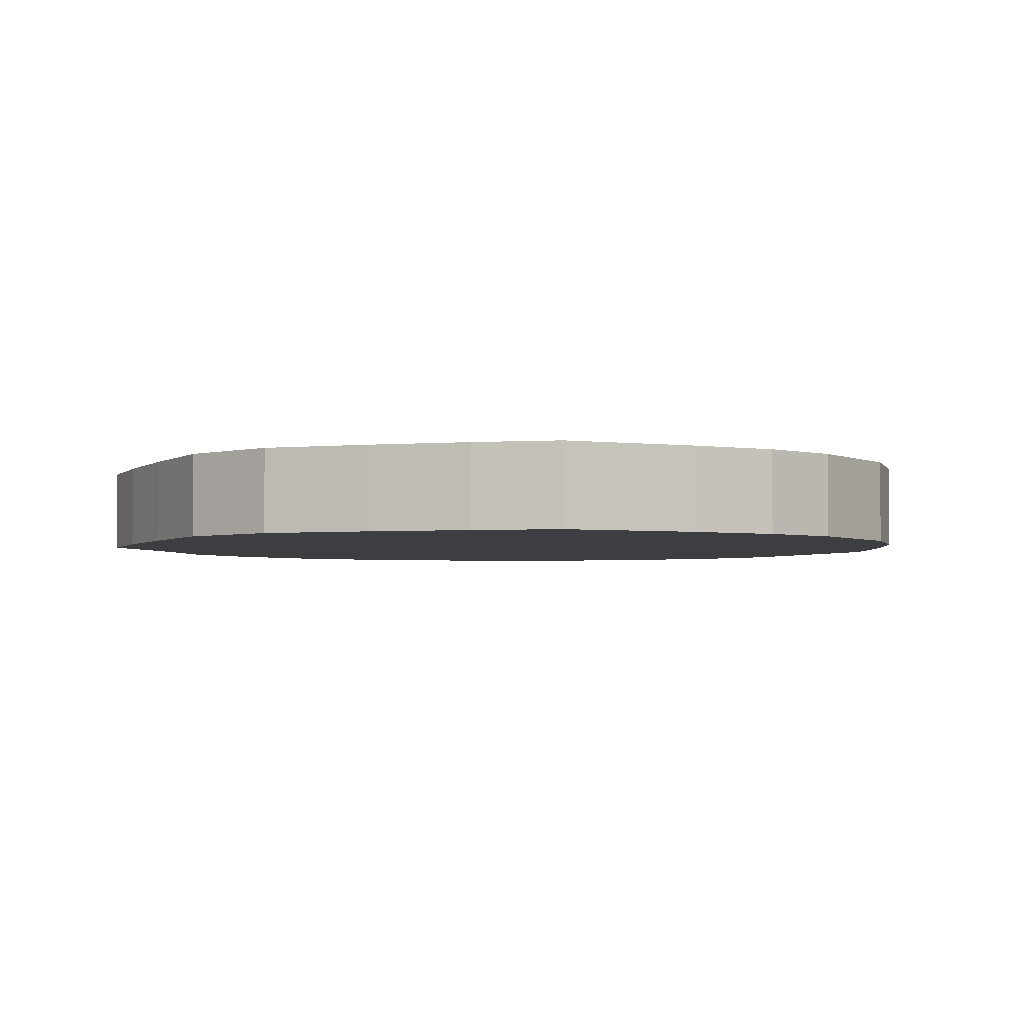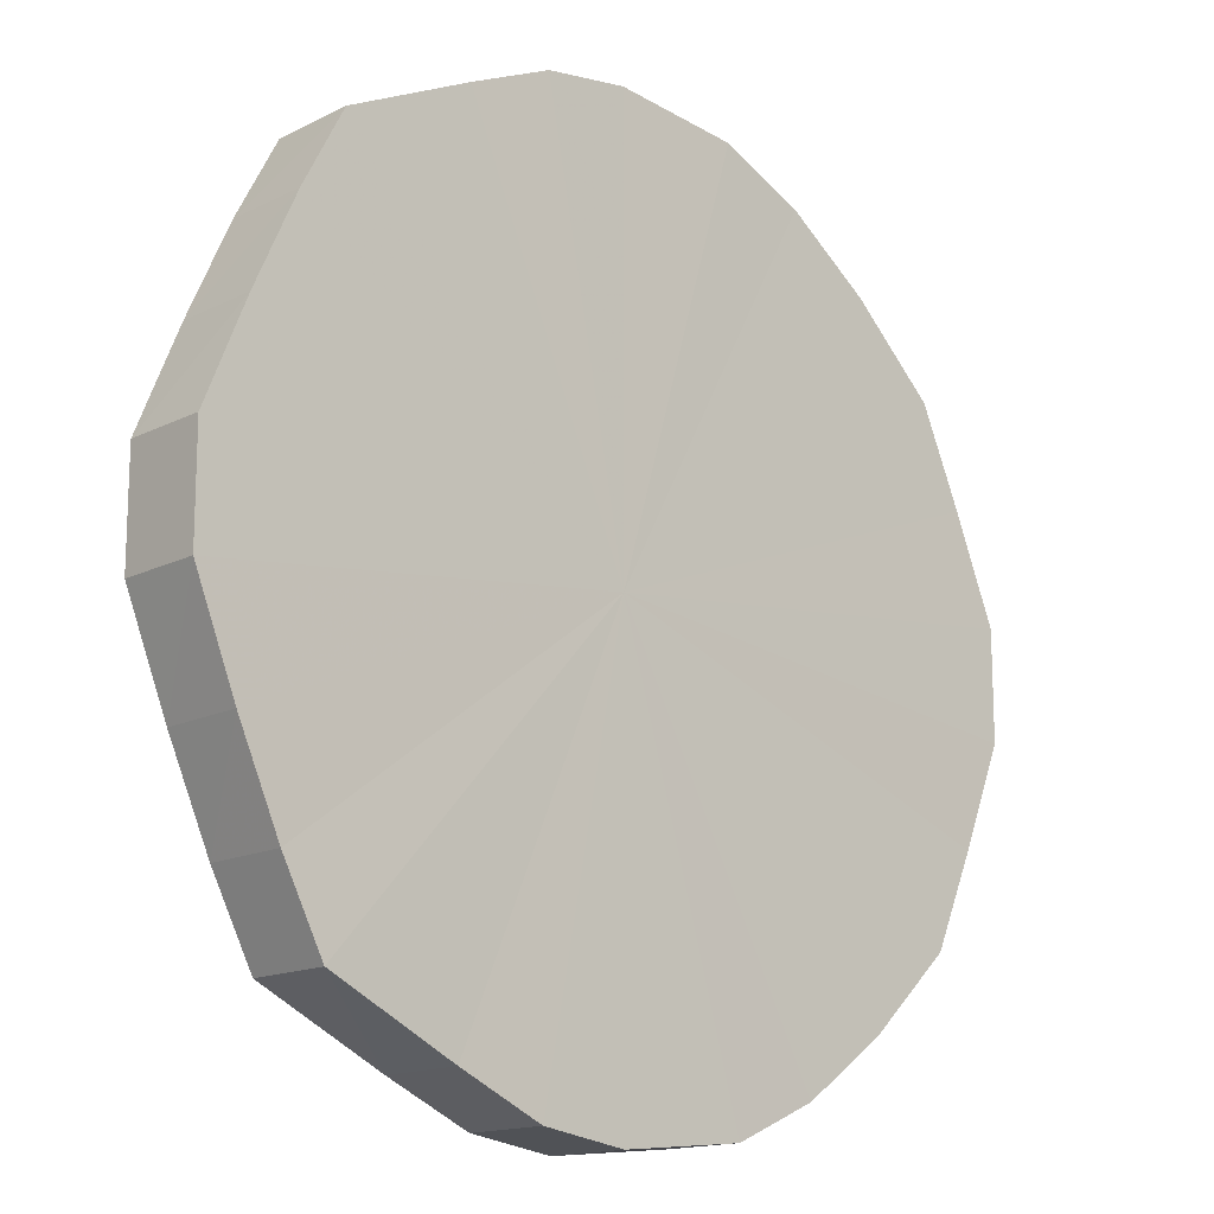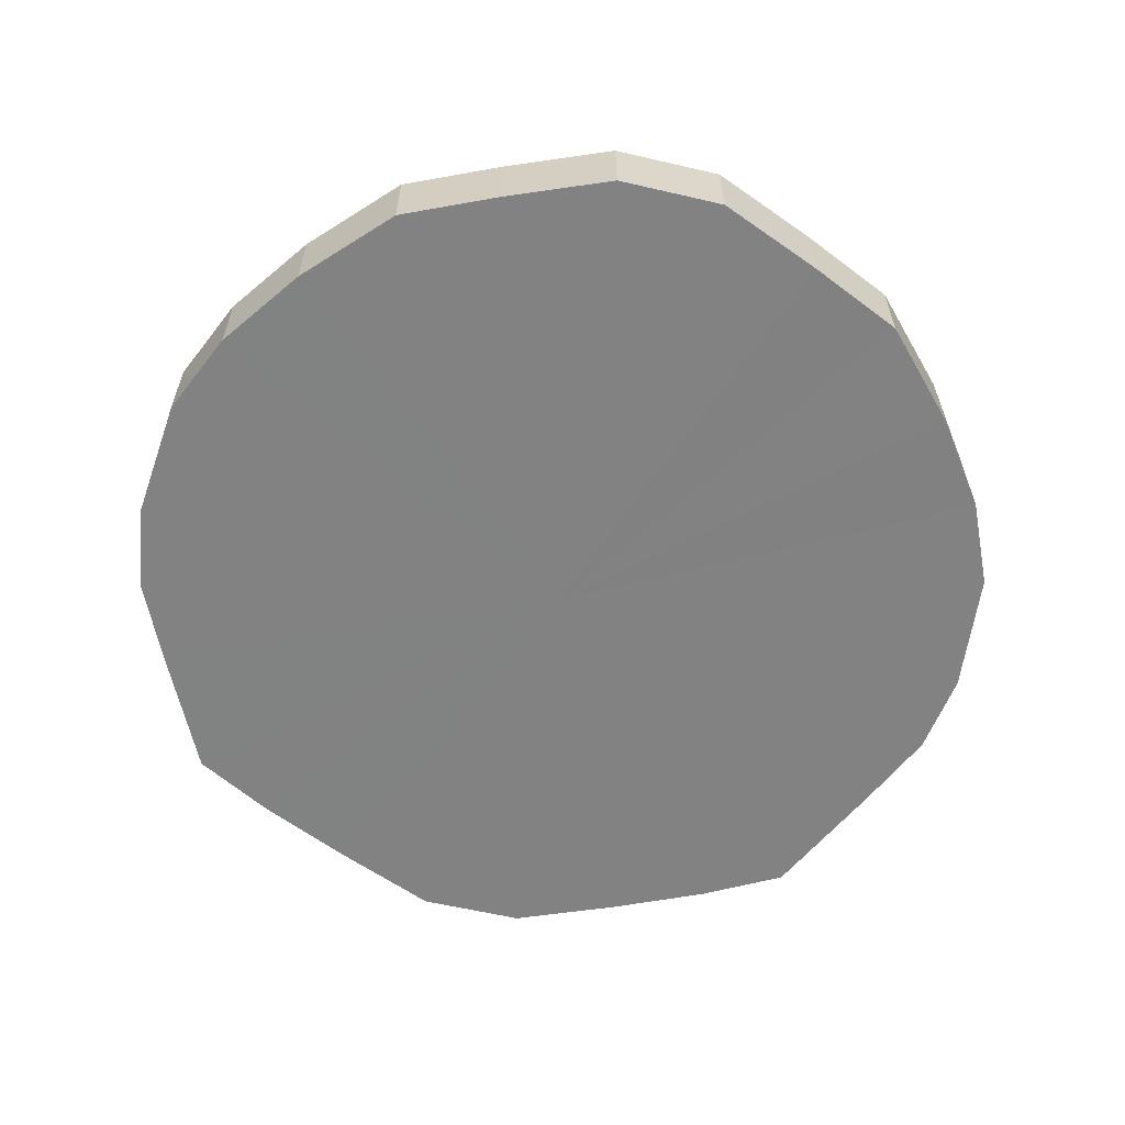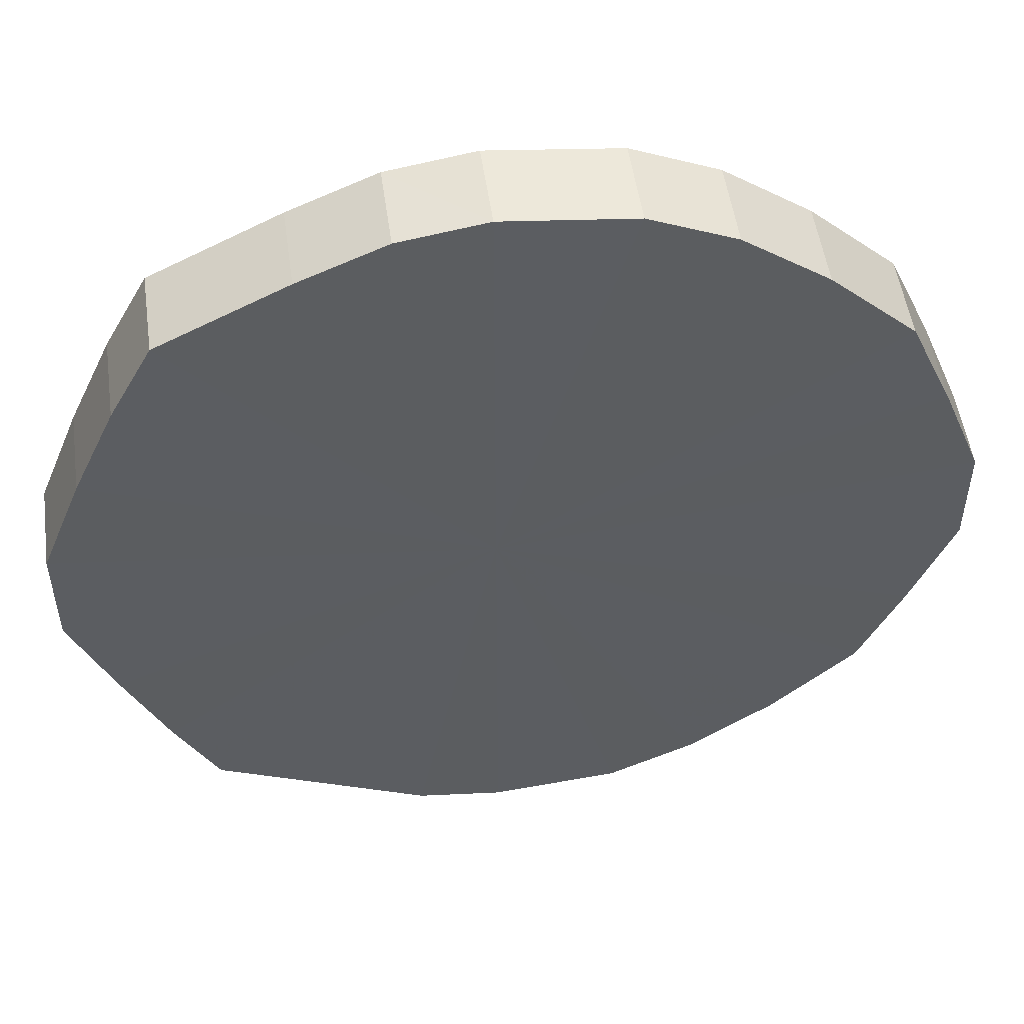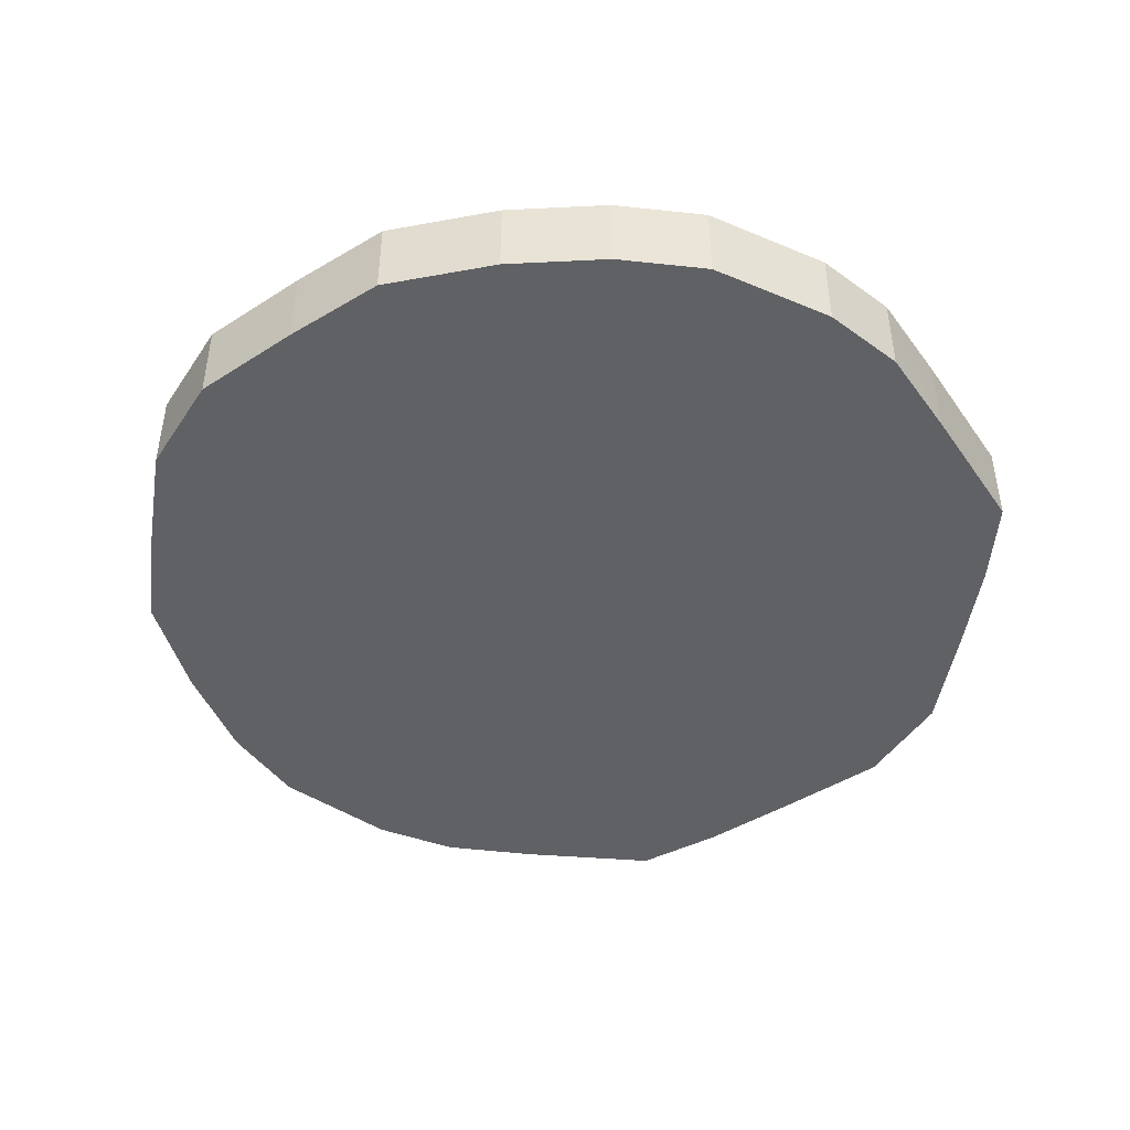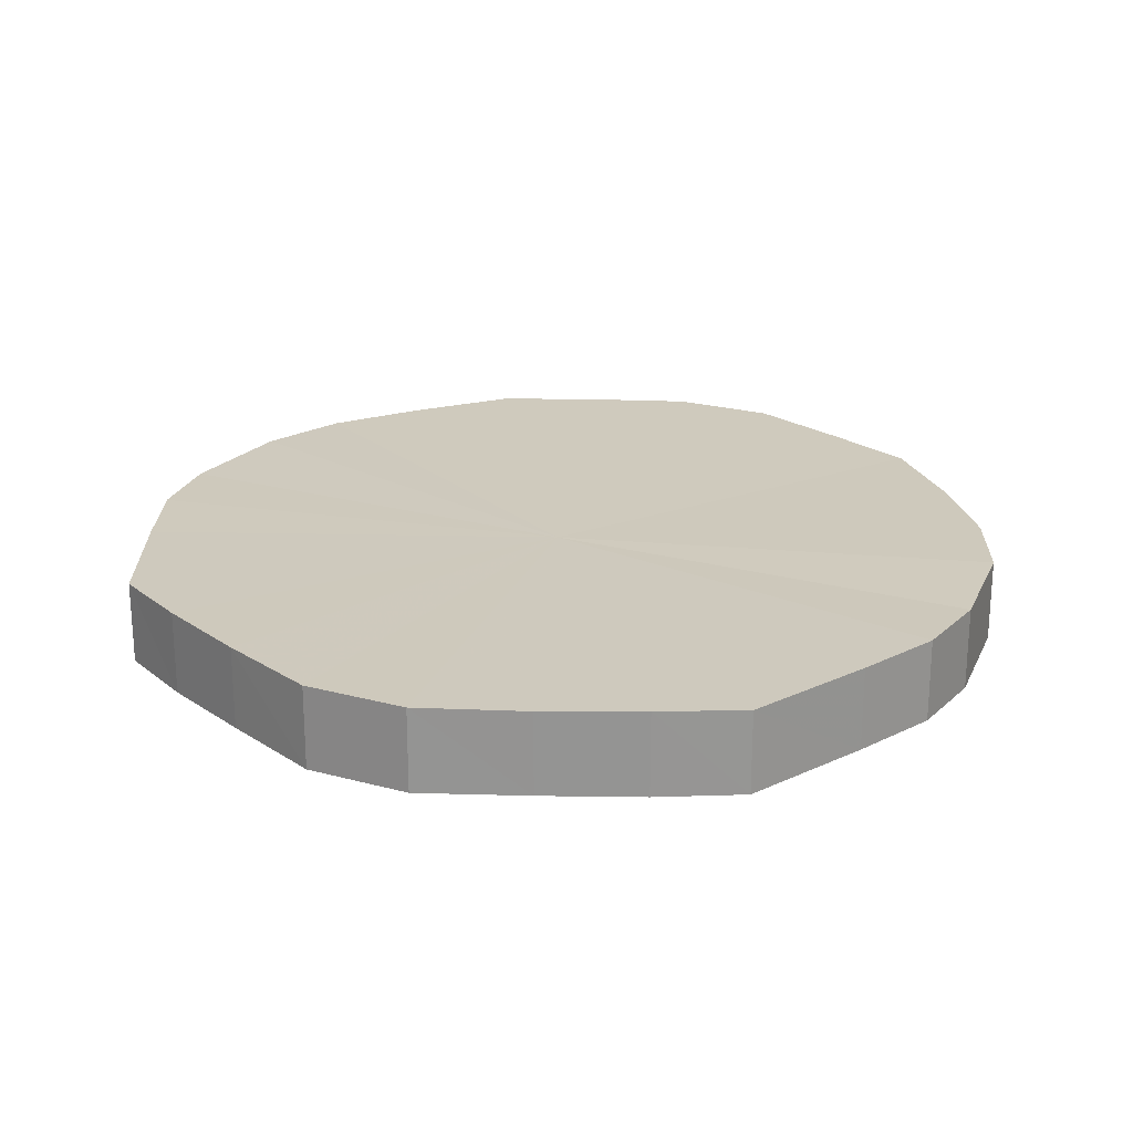
<metadata>
{"format":"obj","ext":"obj","renderer":"f3d","projection":"perspective","resolution":1024,"background":"white","views":[{"elev":-3.3,"azim":-49.7,"up":"+Y"},{"elev":-15.2,"azim":-43.5,"up":"+Z"},{"elev":-60.7,"azim":76.4,"up":"+Y"},{"elev":51.9,"azim":-7.9,"up":"+Z"},{"elev":-45.8,"azim":148.4,"up":"+Y"},{"elev":22.7,"azim":-64.7,"up":"+Y"}]}
</metadata>
<code>
o 17467
v 2230 1864 11.36
v 2230 1864 11.35
v 2230 1864 11.36
v 2230 1864 11.34
v 2230 1864 11.35
v 2230 1864 11.35
v 2230 1864 11.35
v 2230 1864 11.33
v 2230 1864 11.34
v 2230 1864 11.34
v 2230 1864 11.34
v 2230 1864 11.31
v 2230 1864 11.33
v 2230 1864 11.33
v 2230 1864 11.33
v 2230 1864 11.29
v 2230 1864 11.31
v 2230 1864 11.31
v 2230 1864 11.31
v 2230 1864 11.26
v 2230 1864 11.29
v 2230 1864 11.29
v 2230 1864 11.29
v 2230 1864 11.24
v 2230 1864 11.26
v 2230 1864 11.26
v 2230 1864 11.26
v 2230 1864 11.21
v 2230 1864 11.24
v 2230 1864 11.24
v 2230 1864 11.24
v 2230 1864 11.19
v 2230 1864 11.21
v 2230 1864 11.21
v 2230 1864 11.21
v 2230 1864 11.17
v 2230 1864 11.19
v 2230 1864 11.19
v 2230 1864 11.19
v 2230 1864 11.16
v 2230 1864 11.17
v 2230 1864 11.17
v 2230 1864 11.17
v 2230 1864 11.15
v 2230 1864 11.16
v 2230 1864 11.16
v 2230 1864 11.16
v 2230 1864 11.15
v 2230 1864 11.15
v 2230 1864 11.15
v 2230 1864 11.15
v 2230 1864 11.15
v 2230 1864 11.36
v 2230 1864 11.35
v 2230 1864 11.35
v 2230 1864 11.34
v 2230 1864 11.34
v 2230 1864 11.35
v 2230 1864 11.36
v 2230 1864 11.34
v 2230 1864 11.35
v 2230 1864 11.33
v 2230 1864 11.33
v 2230 1864 11.33
v 2230 1864 11.34
v 2230 1864 11.31
v 2230 1864 11.33
v 2230 1864 11.31
v 2230 1864 11.31
v 2230 1864 11.29
v 2230 1864 11.31
v 2230 1864 11.26
v 2230 1864 11.29
v 2230 1864 11.29
v 2230 1864 11.29
v 2230 1864 11.24
v 2230 1864 11.26
v 2230 1864 11.21
v 2230 1864 11.24
v 2230 1864 11.26
v 2230 1864 11.26
v 2230 1864 11.19
v 2230 1864 11.21
v 2230 1864 11.17
v 2230 1864 11.19
v 2230 1864 11.24
v 2230 1864 11.24
v 2230 1864 11.16
v 2230 1864 11.17
v 2230 1864 11.15
v 2230 1864 11.16
v 2230 1864 11.21
v 2230 1864 11.21
v 2230 1864 11.15
v 2230 1864 11.15
v 2230 1864 11.15
v 2230 1864 11.15
v 2230 1864 11.19
v 2230 1864 11.19
v 2230 1864 11.16
v 2230 1864 11.15
v 2230 1864 11.17
v 2230 1864 11.16
v 2230 1864 11.17
v 2230 1864 11.25
v 2230 1864 11.35
v 2230 1864 11.36
v 2230 1864 11.34
v 2230 1864 11.35
v 2230 1864 11.33
v 2230 1864 11.34
v 2230 1864 11.31
v 2230 1864 11.33
v 2230 1864 11.29
v 2230 1864 11.31
v 2230 1864 11.26
v 2230 1864 11.29
v 2230 1864 11.24
v 2230 1864 11.26
v 2230 1864 11.21
v 2230 1864 11.24
v 2230 1864 11.19
v 2230 1864 11.21
v 2230 1864 11.17
v 2230 1864 11.19
v 2230 1864 11.16
v 2230 1864 11.17
v 2230 1864 11.15
v 2230 1864 11.16
v 2230 1864 11.15
v 2230 1864 11.15
v 2230 1864 11.25
v 2230 1864 11.36
v 2230 1864 11.35
v 2230 1864 11.35
v 2230 1864 11.34
v 2230 1864 11.34
v 2230 1864 11.33
v 2230 1864 11.33
v 2230 1864 11.31
v 2230 1864 11.31
v 2230 1864 11.29
v 2230 1864 11.29
v 2230 1864 11.26
v 2230 1864 11.26
v 2230 1864 11.24
v 2230 1864 11.24
v 2230 1864 11.21
v 2230 1864 11.21
v 2230 1864 11.19
v 2230 1864 11.19
v 2230 1864 11.17
v 2230 1864 11.17
v 2230 1864 11.16
v 2230 1864 11.16
v 2230 1864 11.15
v 2230 1864 11.15
v 2230 1864 11.15
f 1 2 3
f 2 4 5
f 6 1 7
f 4 8 9
f 10 6 11
f 8 12 13
f 14 10 15
f 12 16 17
f 18 14 19
f 16 20 21
f 22 18 23
f 20 24 25
f 26 22 27
f 24 28 29
f 30 26 31
f 28 32 33
f 34 30 35
f 32 36 37
f 38 34 39
f 36 40 41
f 42 38 43
f 40 44 45
f 46 42 47
f 44 48 49
f 50 46 51
f 48 50 52
f 53 54 55
f 55 56 57
f 58 59 53
f 60 61 58
f 57 62 63
f 64 65 60
f 66 67 64
f 63 68 69
f 70 71 66
f 72 73 70
f 69 74 75
f 76 77 72
f 78 79 76
f 75 80 81
f 82 83 78
f 84 85 82
f 81 86 87
f 88 89 84
f 90 91 88
f 87 92 93
f 94 95 90
f 96 97 94
f 93 98 99
f 100 101 96
f 102 103 100
f 99 104 102
f 105 106 107
f 105 108 106
f 105 107 109
f 105 110 108
f 105 109 111
f 105 112 110
f 105 111 113
f 105 114 112
f 105 113 115
f 105 116 114
f 105 115 117
f 105 118 116
f 105 117 119
f 105 120 118
f 105 119 121
f 105 122 120
f 105 121 123
f 105 124 122
f 105 123 125
f 105 126 124
f 105 125 127
f 105 128 126
f 105 127 129
f 105 130 128
f 105 129 131
f 105 131 130
f 132 133 134
f 132 135 133
f 132 134 136
f 132 137 135
f 132 136 138
f 132 139 137
f 132 138 140
f 132 141 139
f 132 140 142
f 132 143 141
f 132 142 144
f 132 145 143
f 132 144 146
f 132 147 145
f 132 146 148
f 132 149 147
f 132 148 150
f 132 151 149
f 132 150 152
f 132 153 151
f 132 152 154
f 132 155 153
f 132 154 156
f 132 157 155
f 132 156 158
f 132 158 157

</code>
